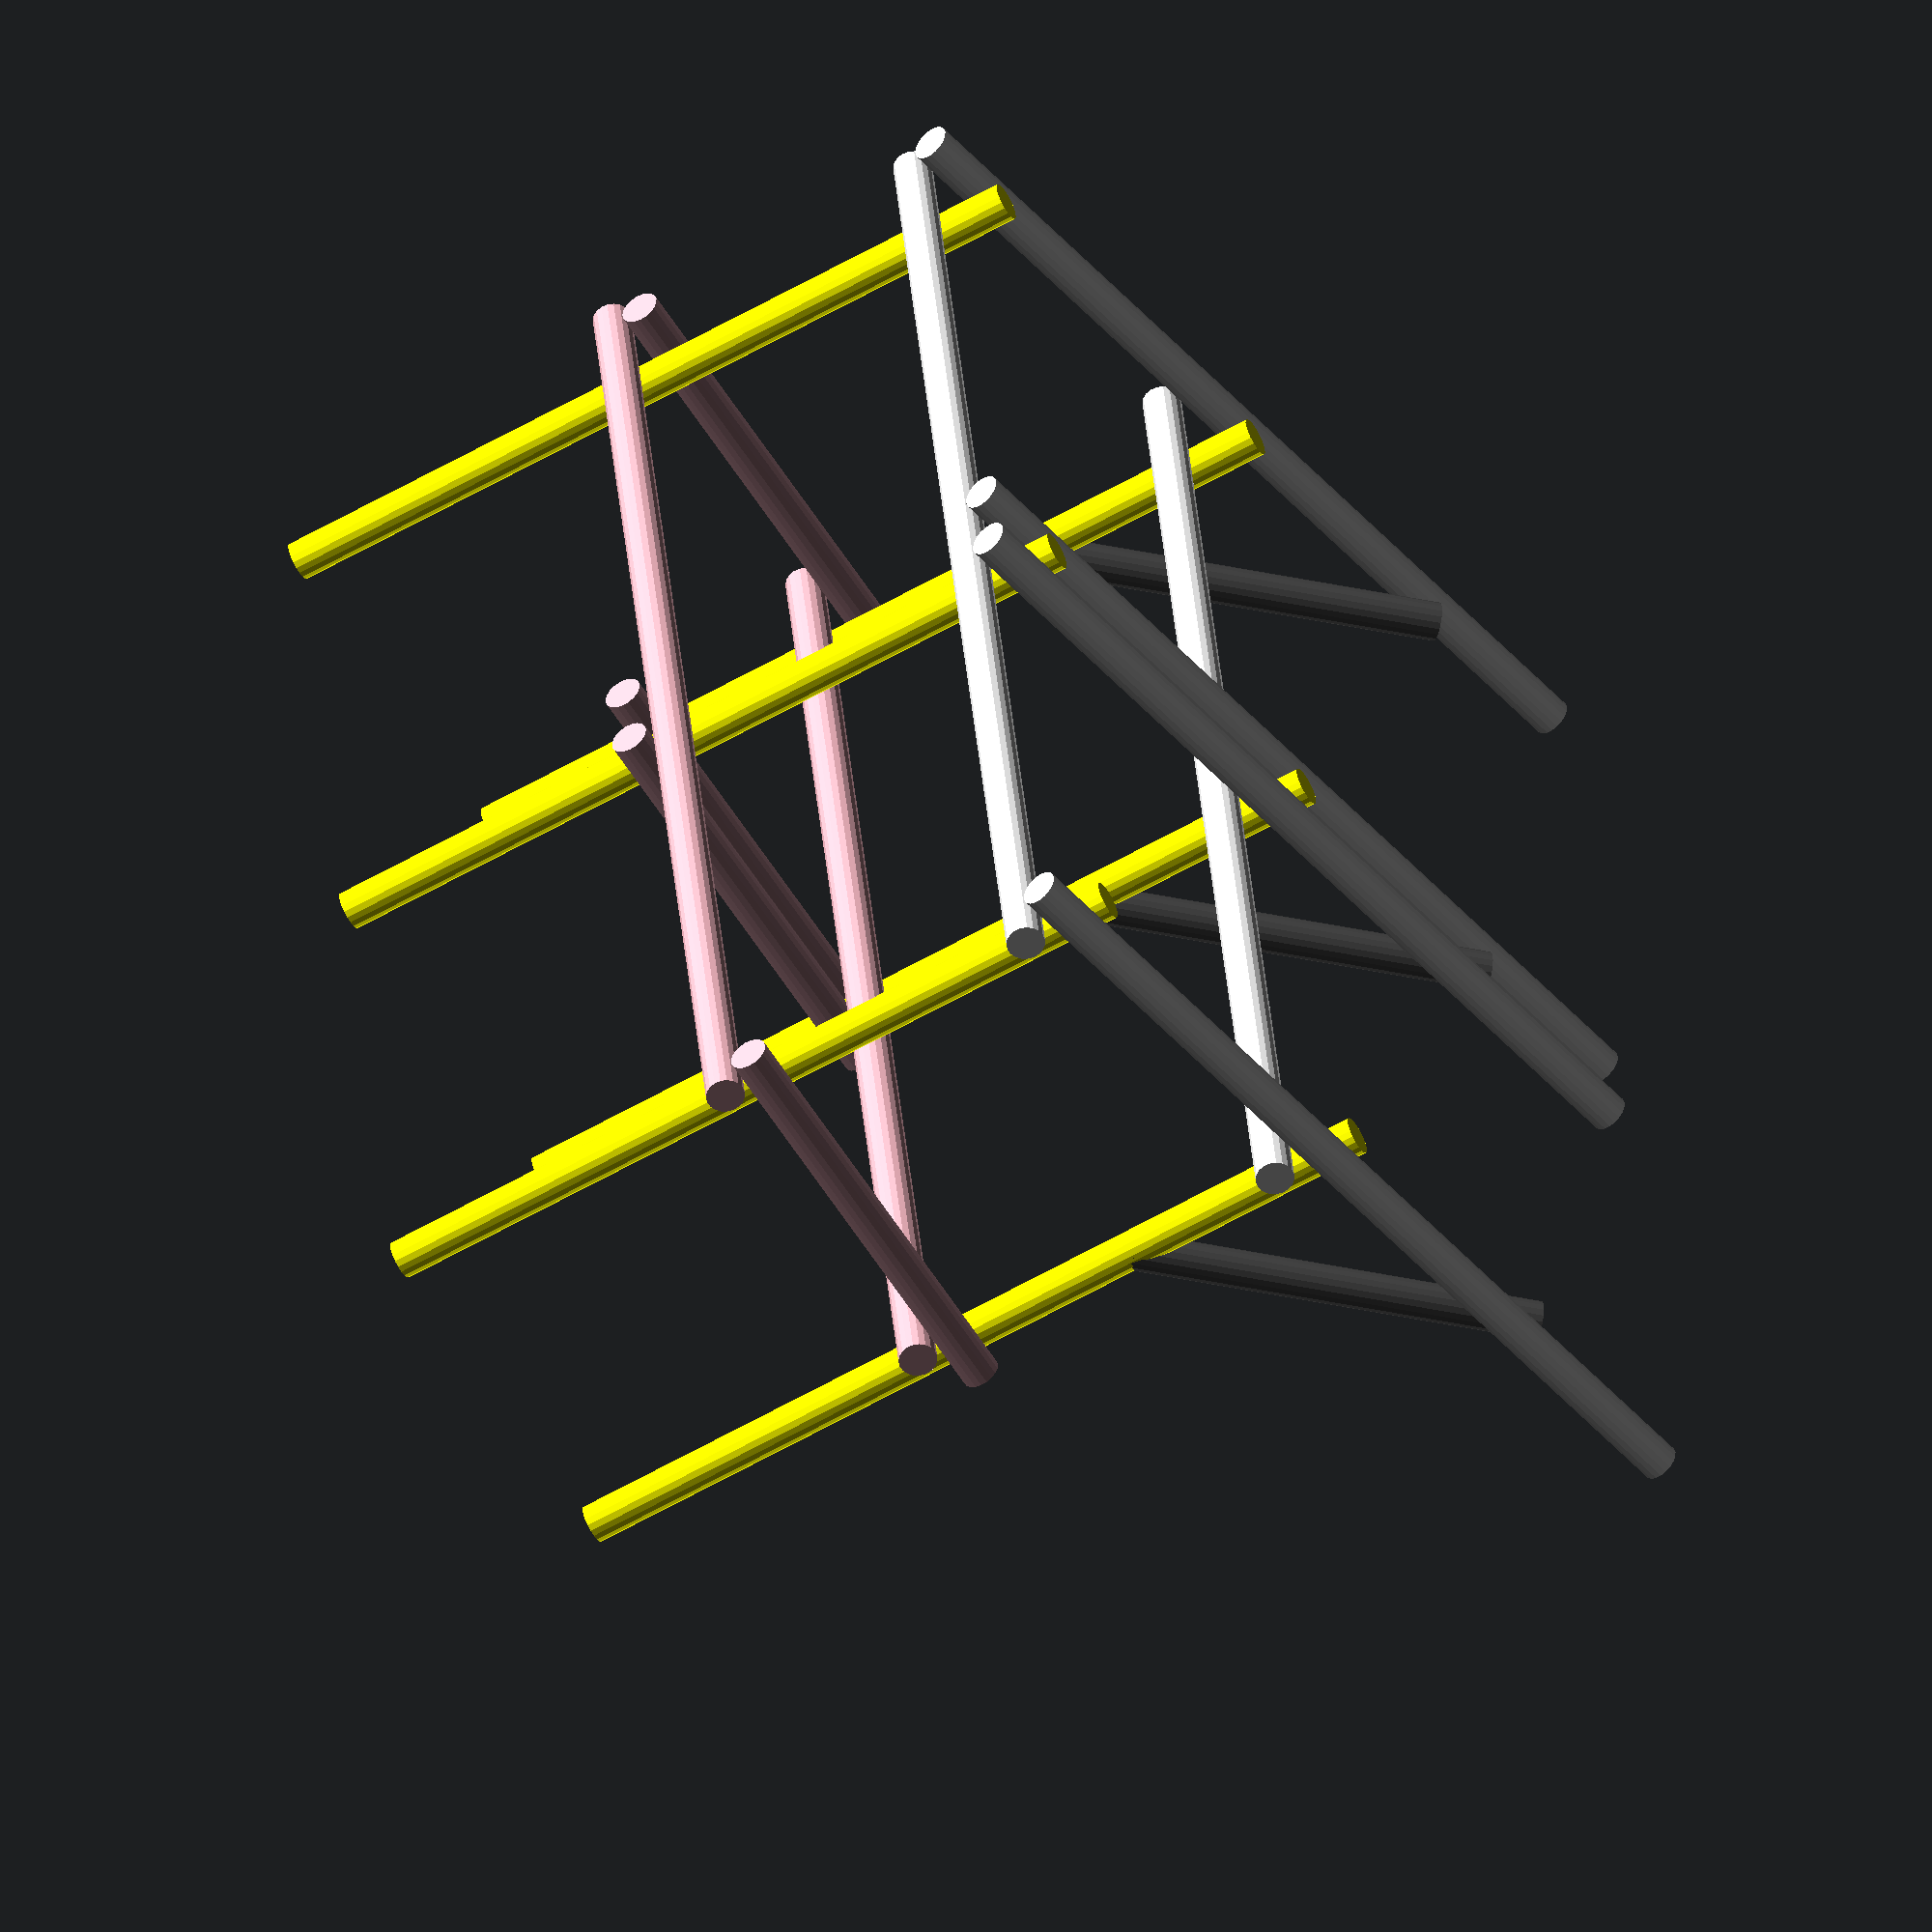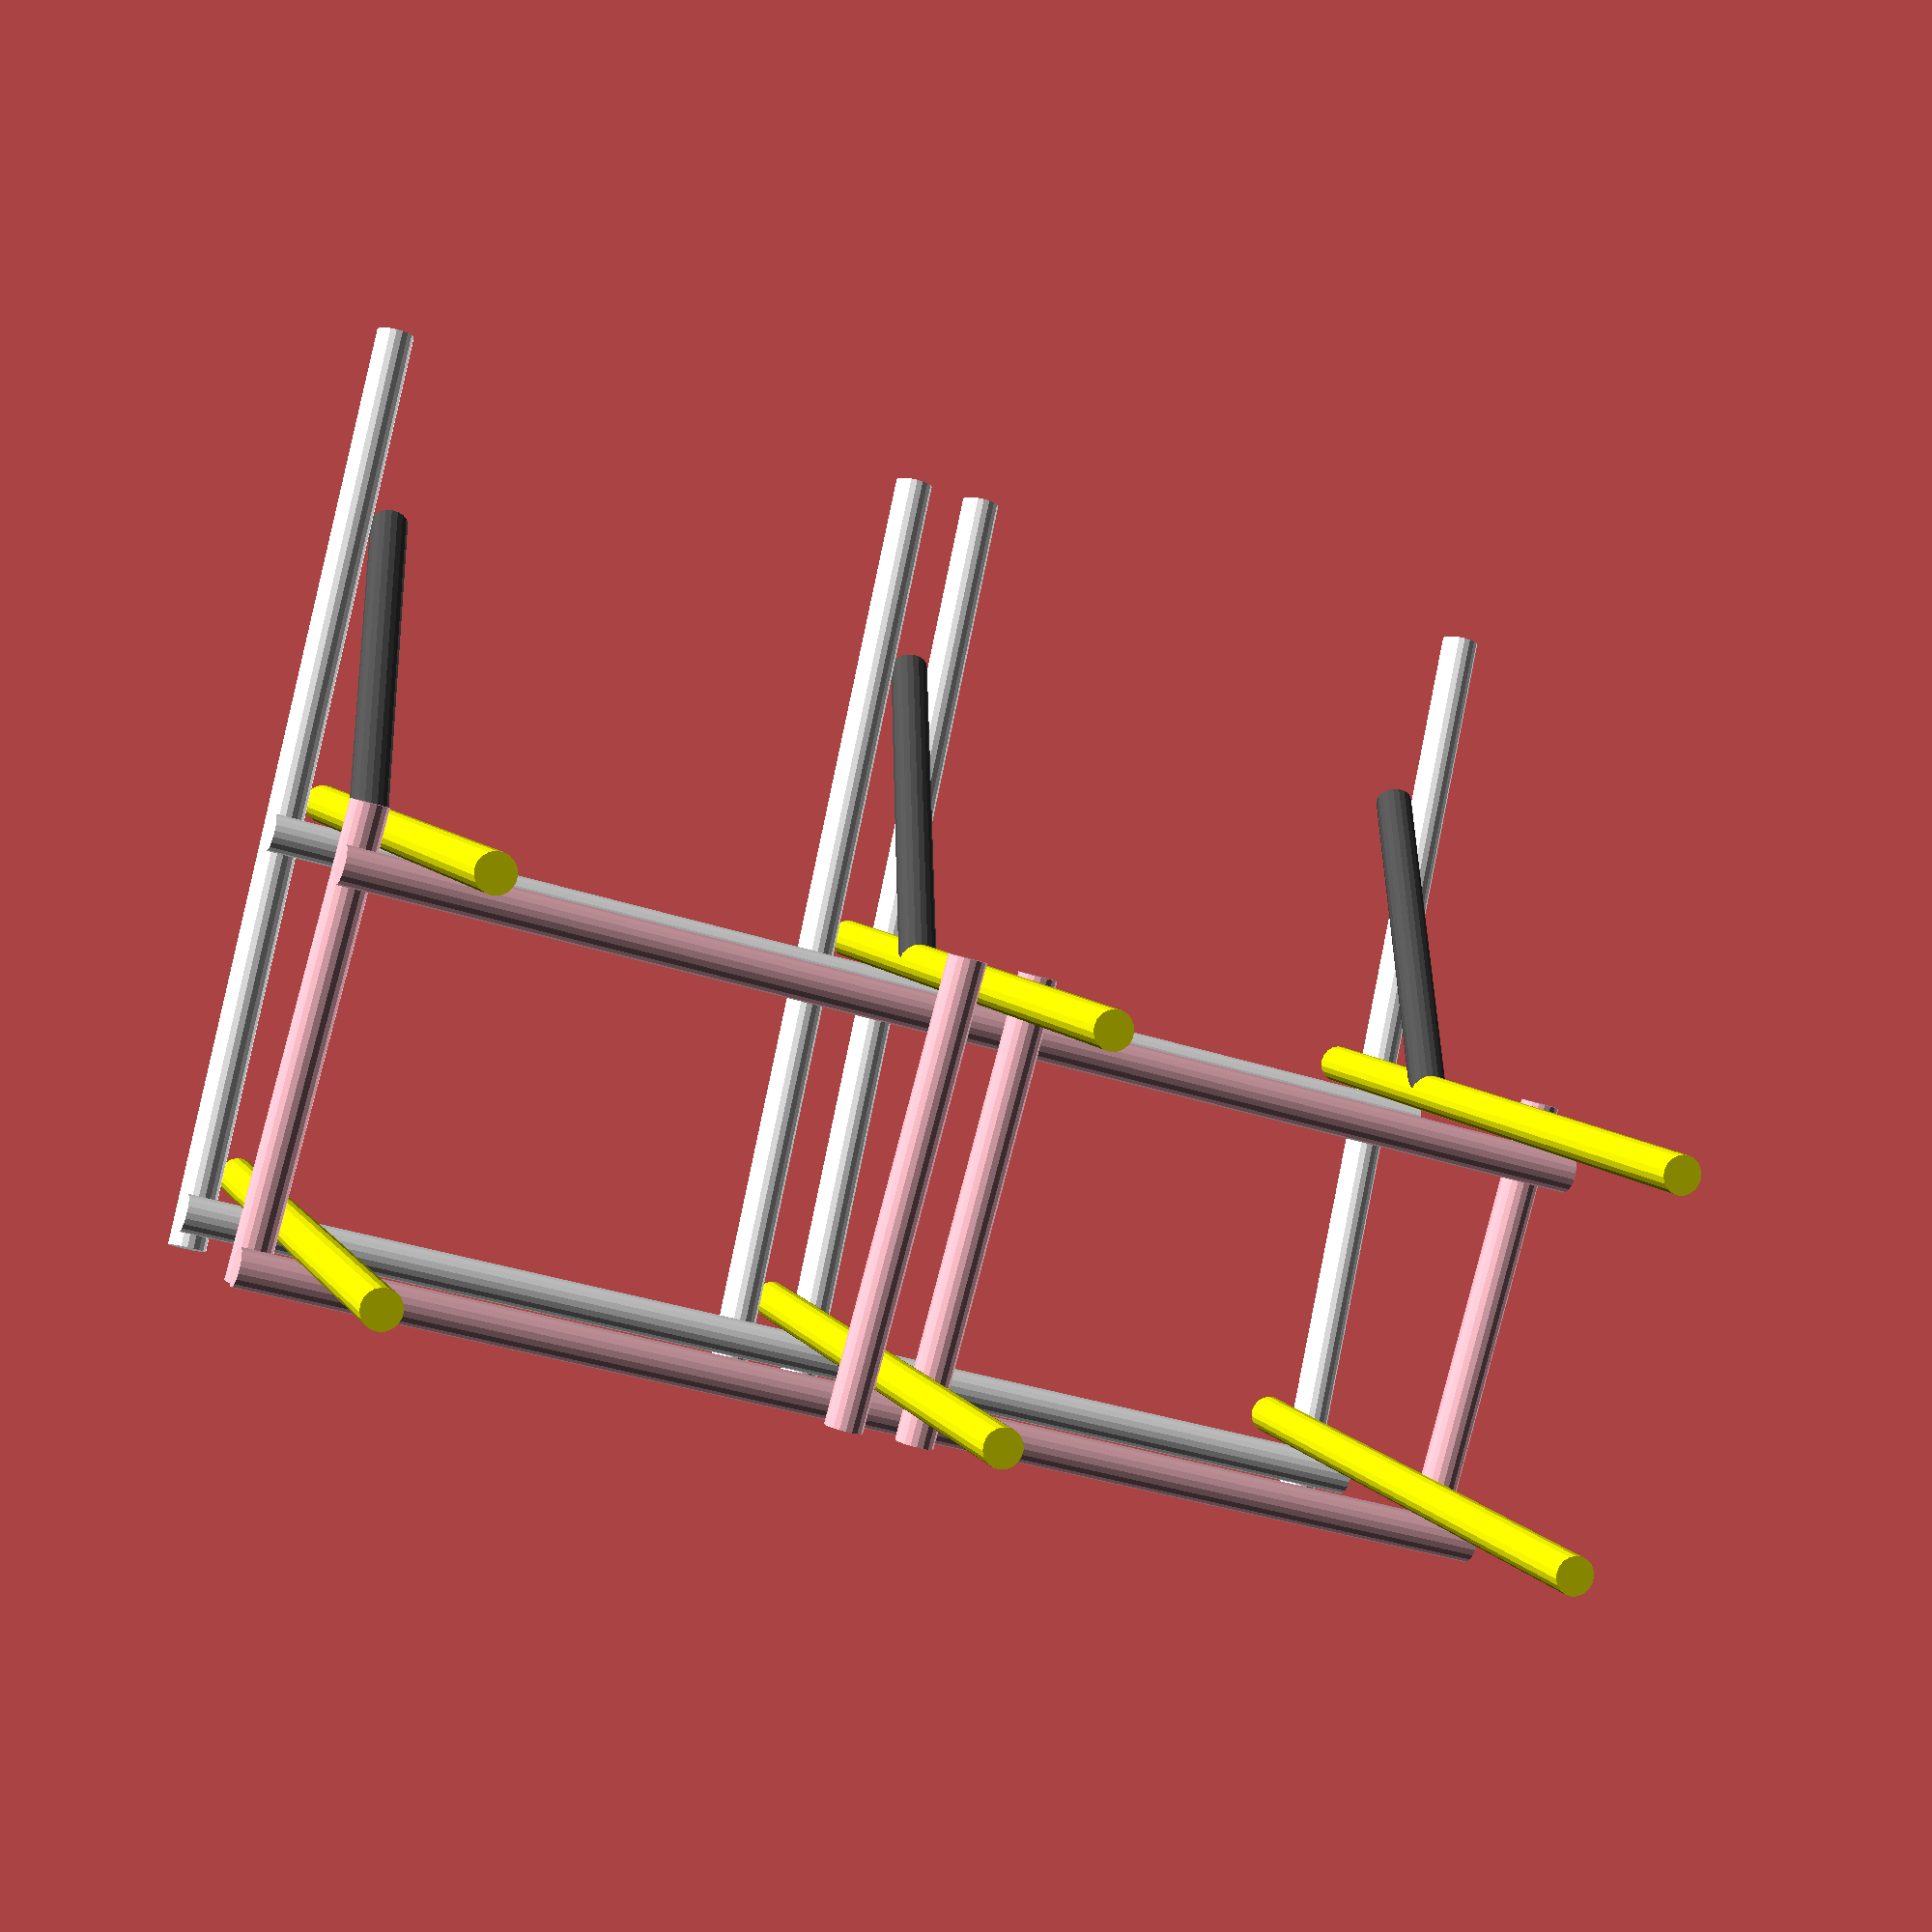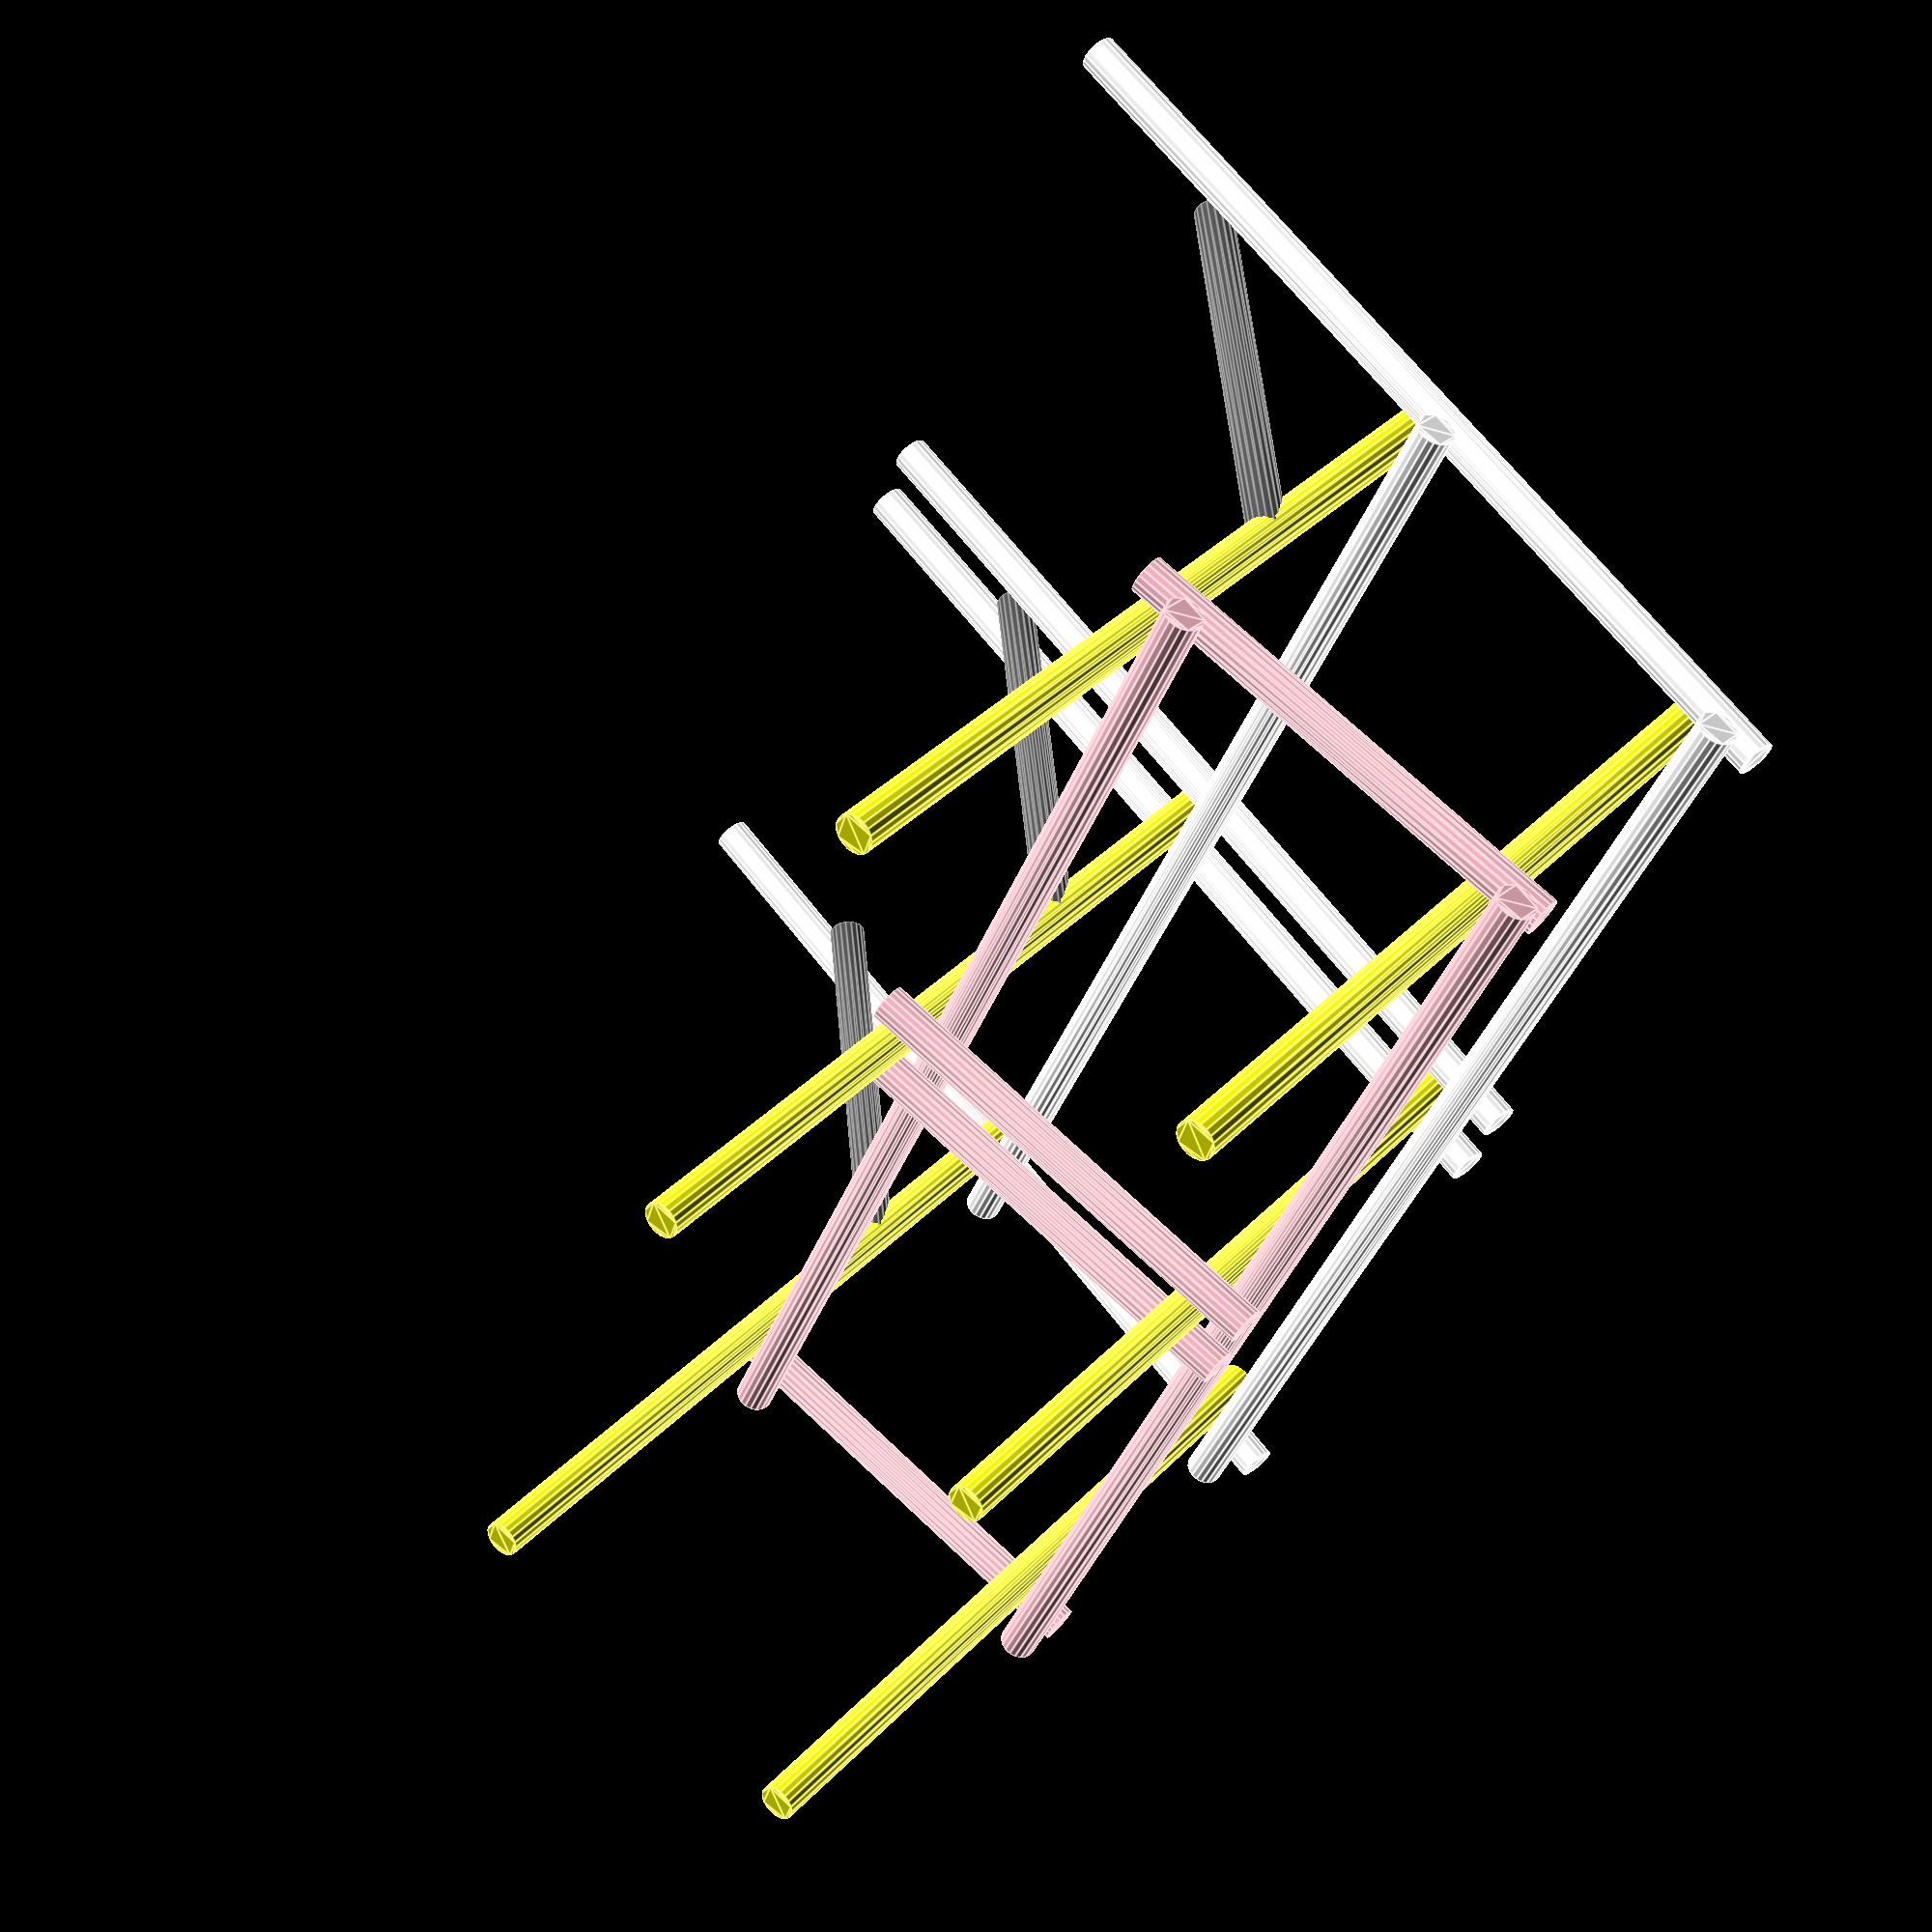
<openscad>
//Parámetros
dCol=12;
hCol=250;
hColI=250; //x3
hColII=270; //x3
lTecho=300; //x3
lMesa=400; //x4
lRefuerzo=130; //x3
colorTecho="#ffffff";
colorColumnas="yellow";
colorMesa="pink";
colorRefuerzo="#505050";

{
//Columnas
//0
color(colorColumnas,1.0)
linear_extrude(hColI)
circle(d=dCol);

//1
translate([0,120,0])
color(colorColumnas,1.0)
linear_extrude(hColII)
circle(d=dCol);

//2
translate([-180,0,0])
color(colorColumnas,1.0)
linear_extrude(hColI)
circle(d=dCol);

//3
translate([-180,120,0])
color(colorColumnas,1.0)
linear_extrude(hColII)
circle(d=dCol);

//4
translate([-360,0,0])
color(colorColumnas,1.0)
linear_extrude(hColI)
circle(d=dCol);

//5
translate([-360,120,0])
color(colorColumnas,1.0)
linear_extrude(hColII)
circle(d=dCol);

//TECHO
//I
translate([1.5*dCol,-dCol,hColI-2*dCol])
rotate([0,-90,0])
color(colorTecho, 1.0)
linear_extrude(lMesa)
circle(d=dCol);

//II
translate([1.5*dCol,-dCol+120,hColII-2*dCol])
rotate([0,-90,0])
color(colorTecho, 1.0)
linear_extrude(lMesa)
circle(d=dCol);

//A
translate([dCol,-2*dCol,hColI-dCol])
rotate([0,-80,-90])
color(colorTecho, 1.0)
linear_extrude(lTecho)
circle(d=dCol);

//B
translate([-180-dCol,-2*dCol,hColI-dCol])
rotate([0,-80,-90])
color(colorTecho, 1.0)
linear_extrude(lTecho)
circle(d=dCol);
//B
translate([-180+dCol,-2*dCol,hColI-dCol])
rotate([0,-80,-90])
color(colorTecho, 1.0)
linear_extrude(lTecho)
circle(d=dCol);

//C
translate([-360+-dCol,-2*dCol,hColI-dCol])
rotate([0,-80,-90])
color(colorTecho, 1.0)
linear_extrude(lTecho)
circle(d=dCol);


//MESA
translate([dCol,-1.5*dCol,120+dCol])
rotate([0,-90,-90])
color(colorMesa, 1.0)
linear_extrude(145)
circle(d=dCol);

translate([2.6*dCol-lMesa/2,-1.5*dCol,120-dCol])
rotate([0,-90,-90])
color(colorMesa, 1.0)
linear_extrude(145)
circle(d=dCol);

translate([0.7*dCol-lMesa/2,-1.5*dCol,120-dCol])
rotate([0,-90,-90])
color(colorMesa, 1.0)
linear_extrude(145)
circle(d=dCol);

translate([1.5*dCol,-dCol,120])
rotate([0,-90,0])
color(colorMesa, 1.0)
linear_extrude(lMesa)
circle(d=dCol);

translate([1.5*dCol,120-dCol,120])
rotate([0,-90,0])
color(colorMesa, 1.0)
linear_extrude(lMesa)
circle(d=dCol);

translate([2.3*dCol-lMesa,-1.5*dCol,120+dCol])
rotate([0,-90,-90])
color(colorMesa, 1.0)
linear_extrude(145)
circle(d=dCol);

//REFUERZOS
translate([0,120,190])
rotate([0,-45,-90])
color(colorRefuerzo, 1.0)
linear_extrude(lRefuerzo)
circle(d=dCol);

translate([-180,120,190])
rotate([0,-45,-90])
color(colorRefuerzo, 1.0)
linear_extrude(lRefuerzo)
circle(d=dCol);

translate([-360,120,190])
rotate([0,-45,-90])
color(colorRefuerzo, 1.0)
linear_extrude(lRefuerzo)
circle(d=dCol);

}

/*
//Sombra
translate([-375,-25,270])
color("black", 0.5)
cube([400,400,1]);
*/
</openscad>
<views>
elev=242.1 azim=260.0 roll=240.1 proj=o view=solid
elev=174.0 azim=164.5 roll=17.2 proj=p view=solid
elev=324.0 azim=66.0 roll=217.2 proj=p view=edges
</views>
